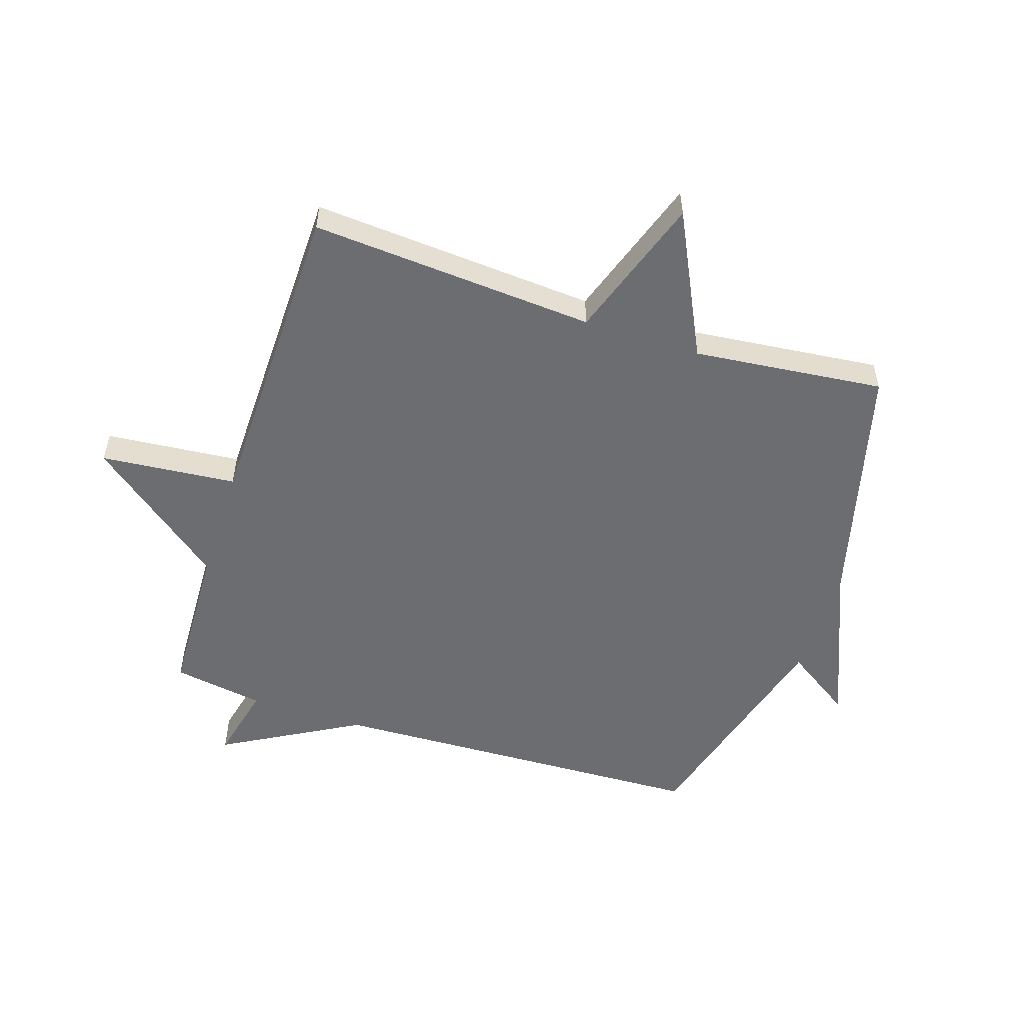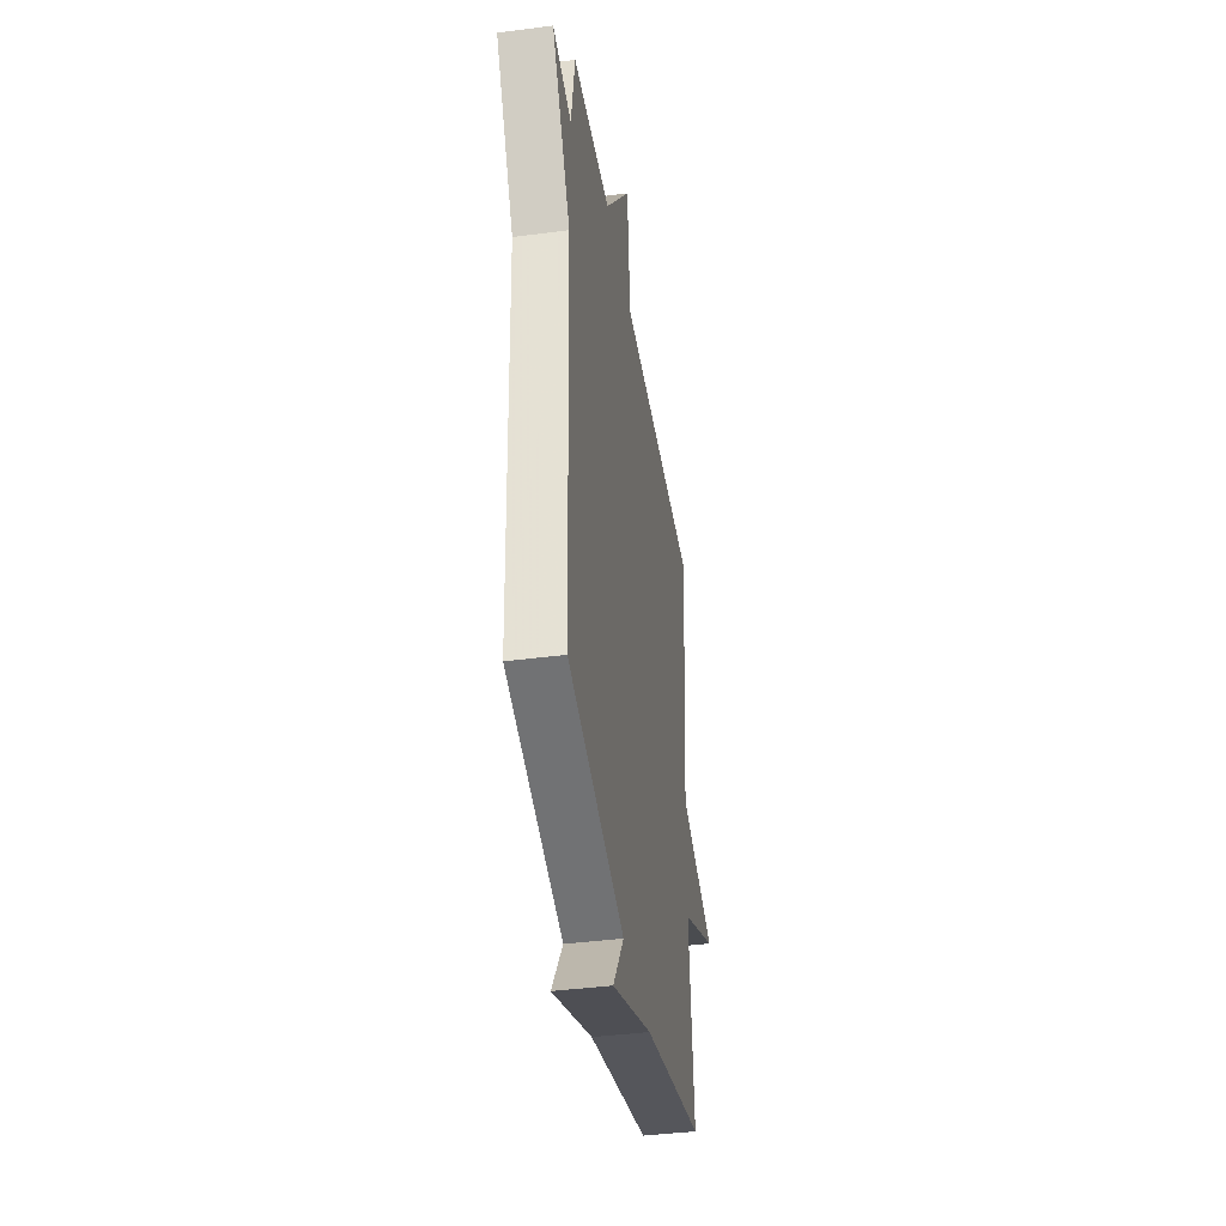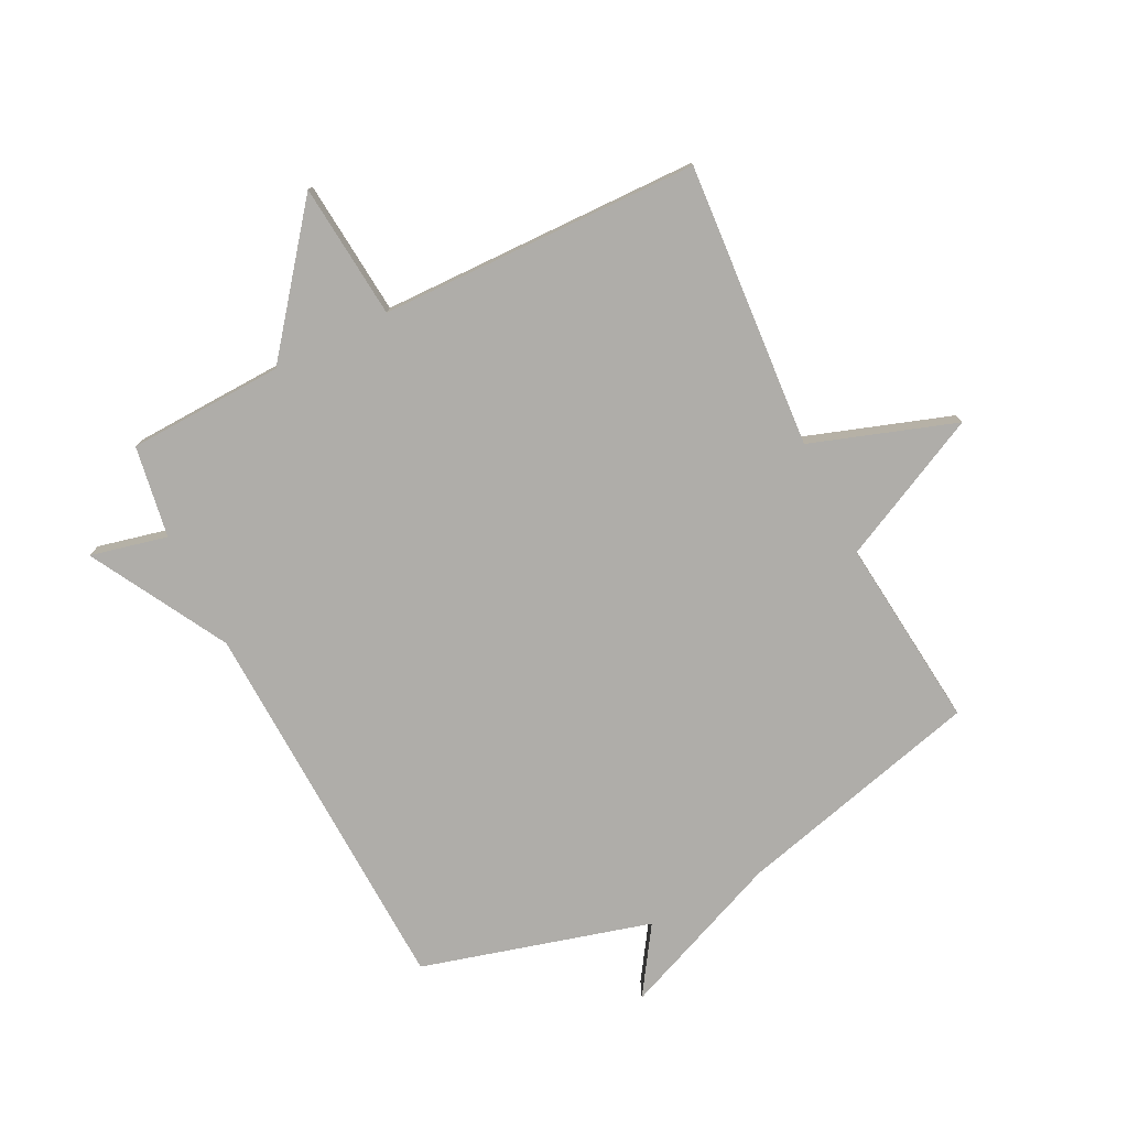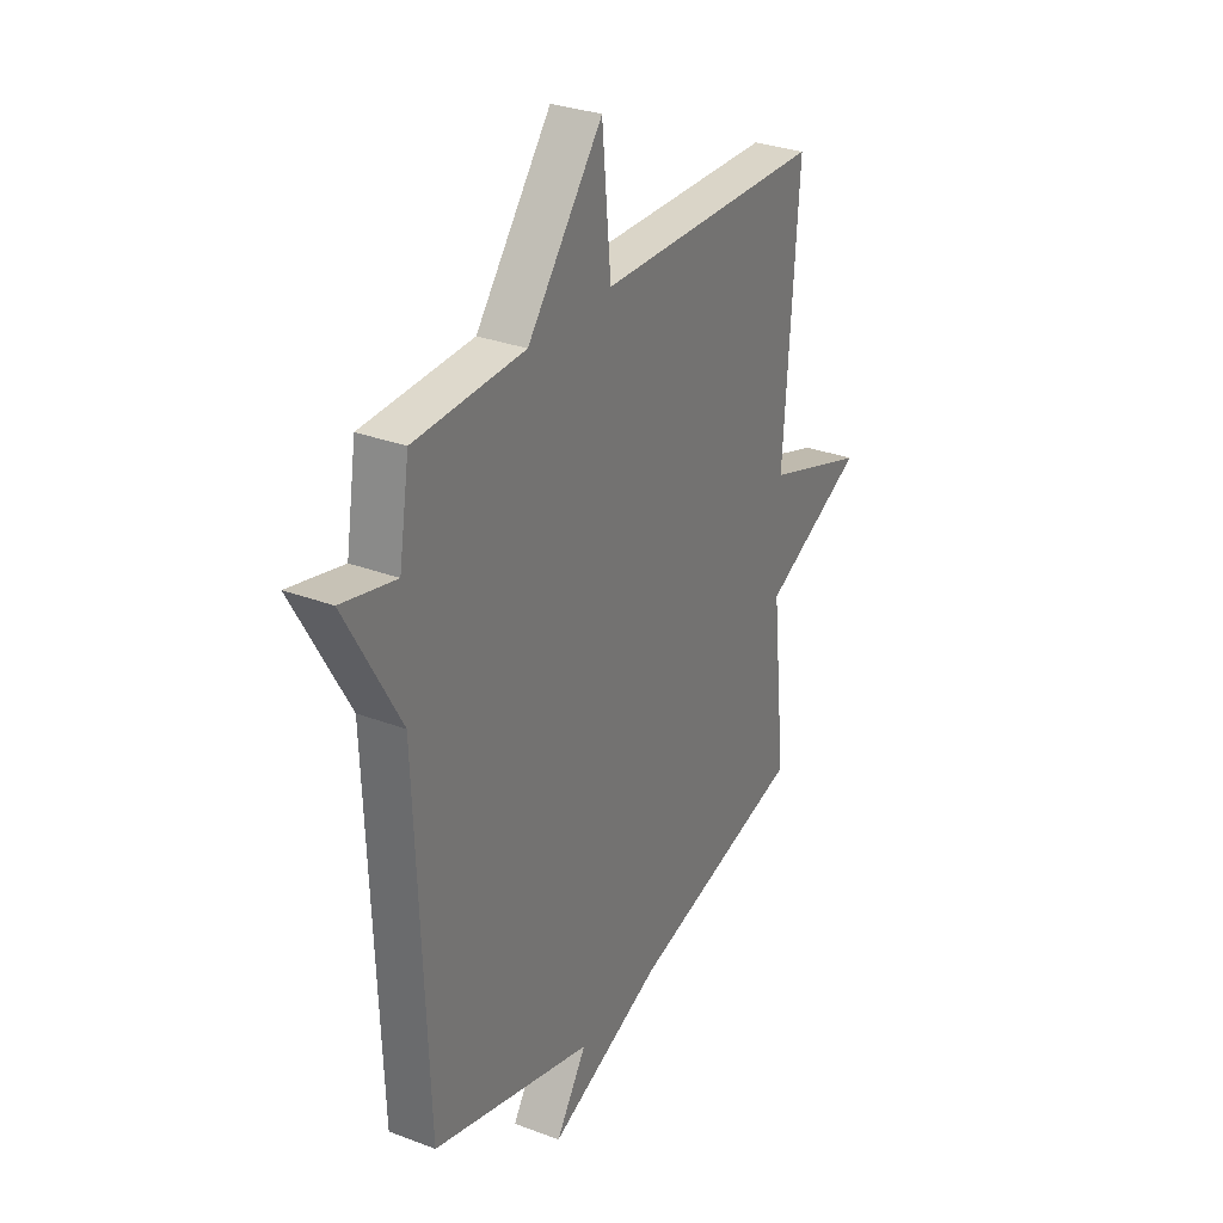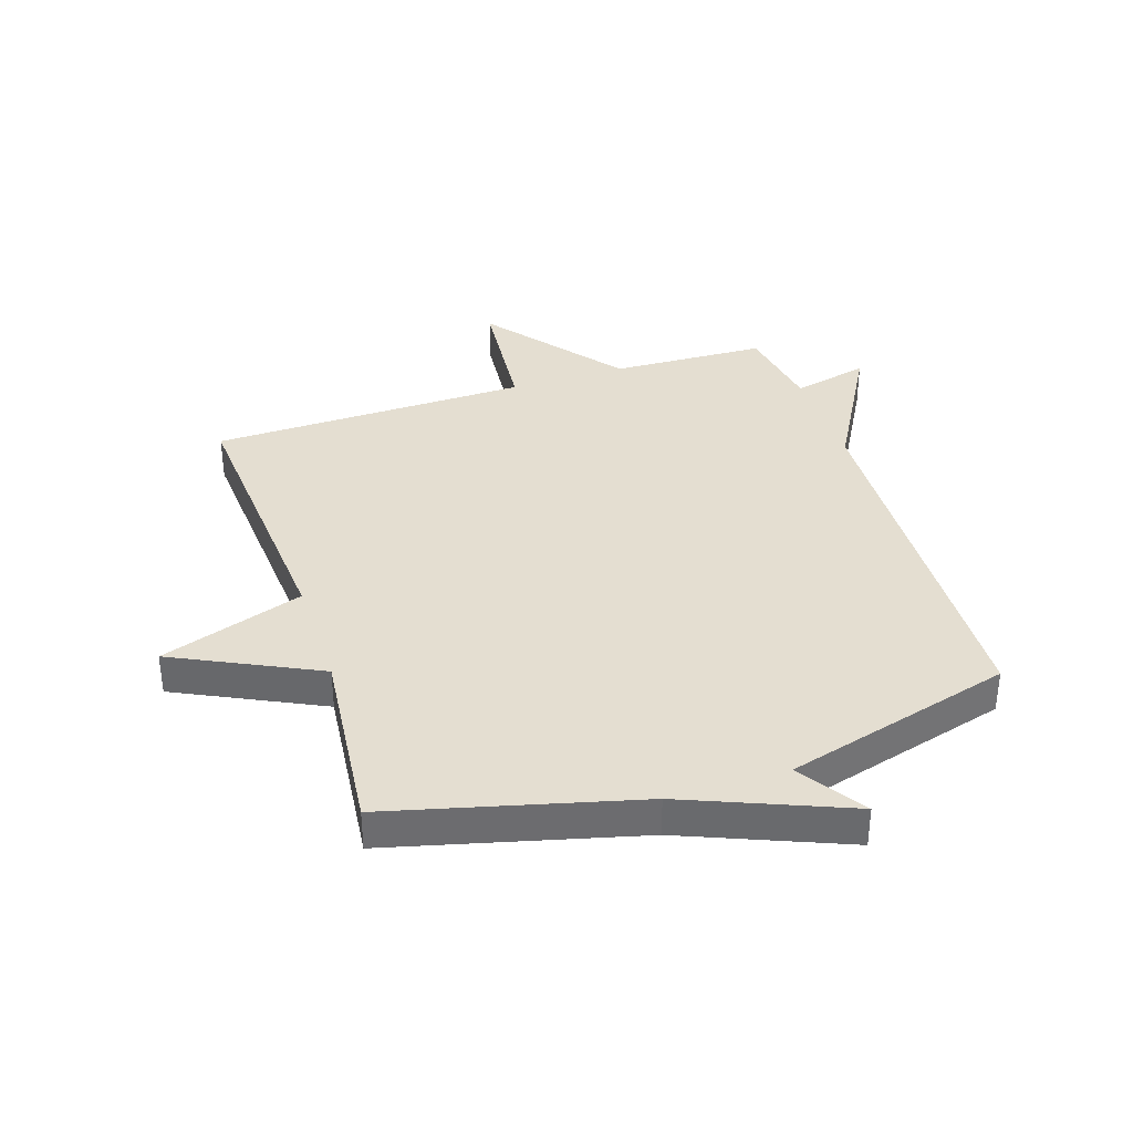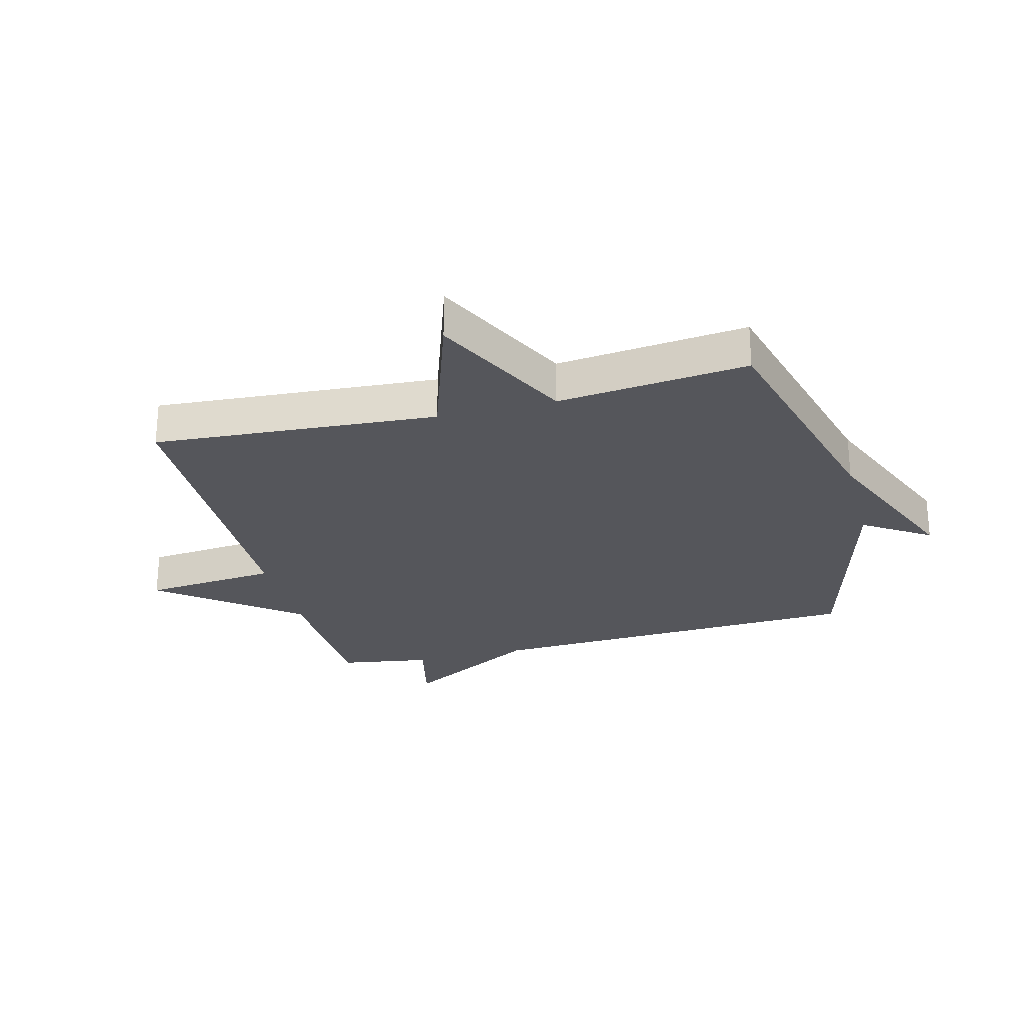
<metadata>
{"format":"obj","ext":"obj","renderer":"f3d","projection":"perspective","resolution":1024,"background":"white","views":[{"elev":-54.0,"azim":72.0,"up":"+Y"},{"elev":-40.6,"azim":-80.9,"up":"+Z"},{"elev":-77.4,"azim":26.6,"up":"+Y"},{"elev":30.3,"azim":-61.2,"up":"+Z"},{"elev":36.5,"azim":161.9,"up":"+Y"},{"elev":-26.3,"azim":104.7,"up":"+Y"}]}
</metadata>
<code>
v -0.5 0.07 -0.5
v -0.525 0.07 0.146
v -0.654 0.07 0.376
v -0.525 0.07 0.346
v -0.5 0.07 0.5
v -0.238 0.07 0.51
v -0.059 0.07 0.738
v -0.038 0.07 0.51
v 0.5 0.07 0.5
v 0.466 0.07 0.021
v 0.709 0.07 -0.061
v 0.466 0.07 -0.179
v 0.5 0.07 -0.5
v 0.085 0.07 -0.606
v -0.189 0.07 -0.718
v -0.115 0.07 -0.606
v -0.5 0 -0.5
v -0.525 0 0.146
v -0.654 0 0.376
v -0.525 0 0.346
v -0.5 0 0.5
v -0.238 0 0.51
v -0.059 0 0.738
v -0.038 0 0.51
v 0.5 0 0.5
v 0.466 0 0.021
v 0.709 0 -0.061
v 0.466 0 -0.179
v 0.5 0 -0.5
v 0.085 0 -0.606
v -0.189 0 -0.718
v -0.115 0 -0.606
f 14 15 16
f 16 1 2
f 14 16 2
f 13 14 2
f 12 13 2
f 2 3 4
f 12 2 4
f 11 12 4
f 10 11 4
f 4 5 6
f 10 4 6
f 9 10 6
f 8 9 6
f 6 7 8
f 32 31 30
f 18 17 32
f 18 32 30
f 18 30 29
f 18 29 28
f 20 19 18
f 20 18 28
f 20 28 27
f 20 27 26
f 22 21 20
f 22 20 26
f 22 26 25
f 22 25 24
f 24 23 22
f 1 17 18 2
f 2 18 19 3
f 3 19 20 4
f 4 20 21 5
f 5 21 22 6
f 6 22 23 7
f 7 23 24 8
f 8 24 25 9
f 9 25 26 10
f 10 26 27 11
f 11 27 28 12
f 12 28 29 13
f 13 29 30 14
f 14 30 31 15
f 15 31 32 16
f 16 32 17 1

</code>
